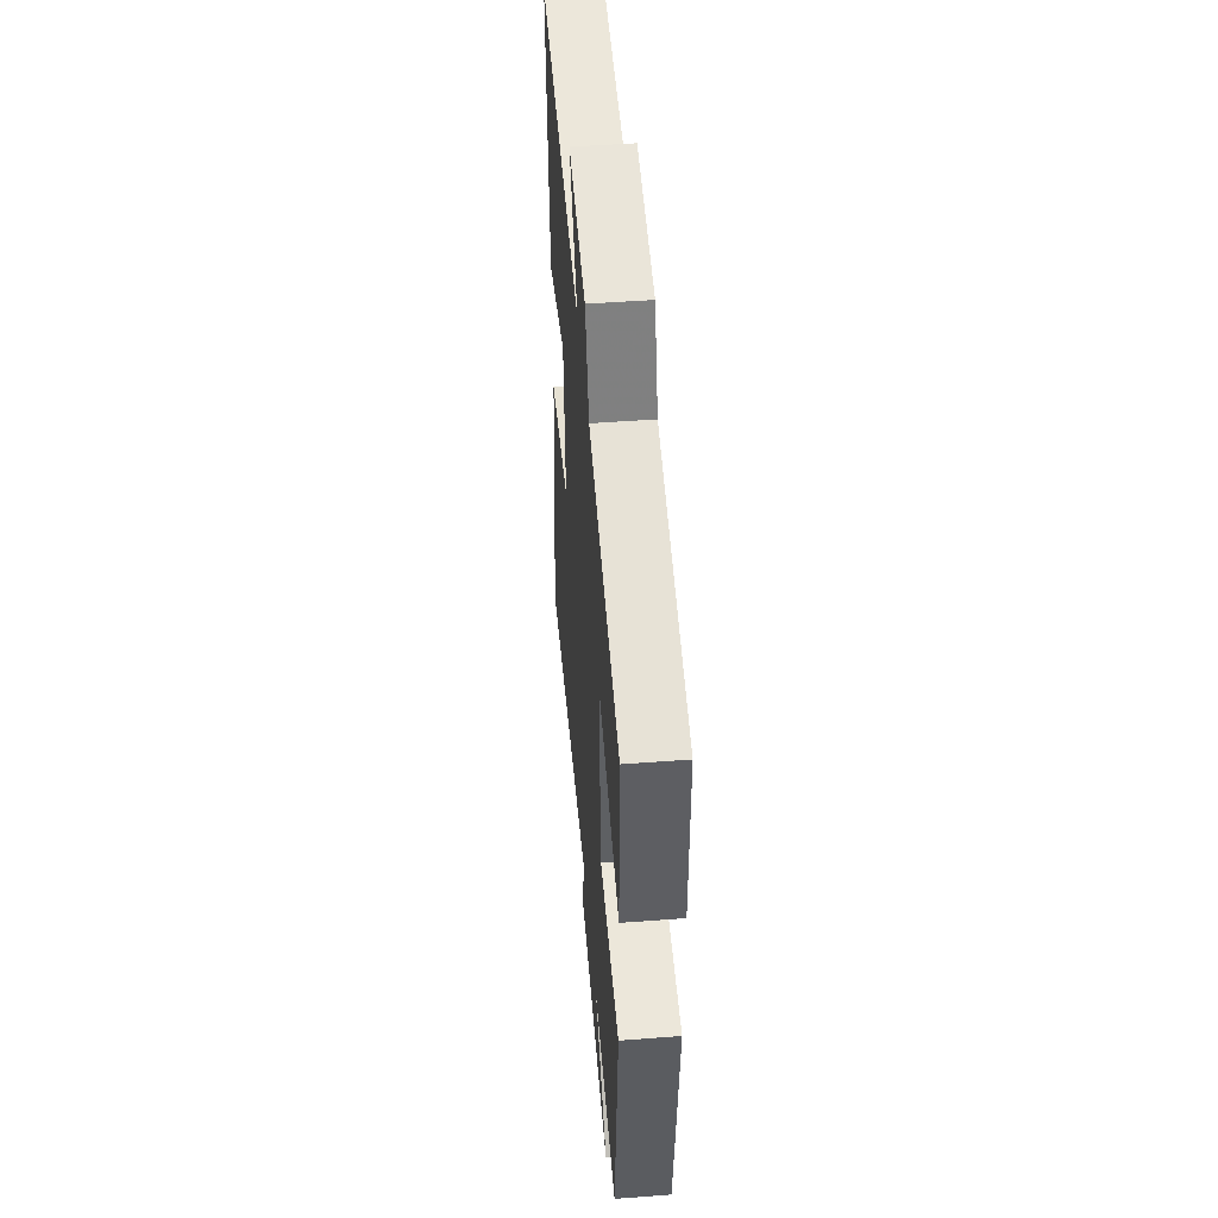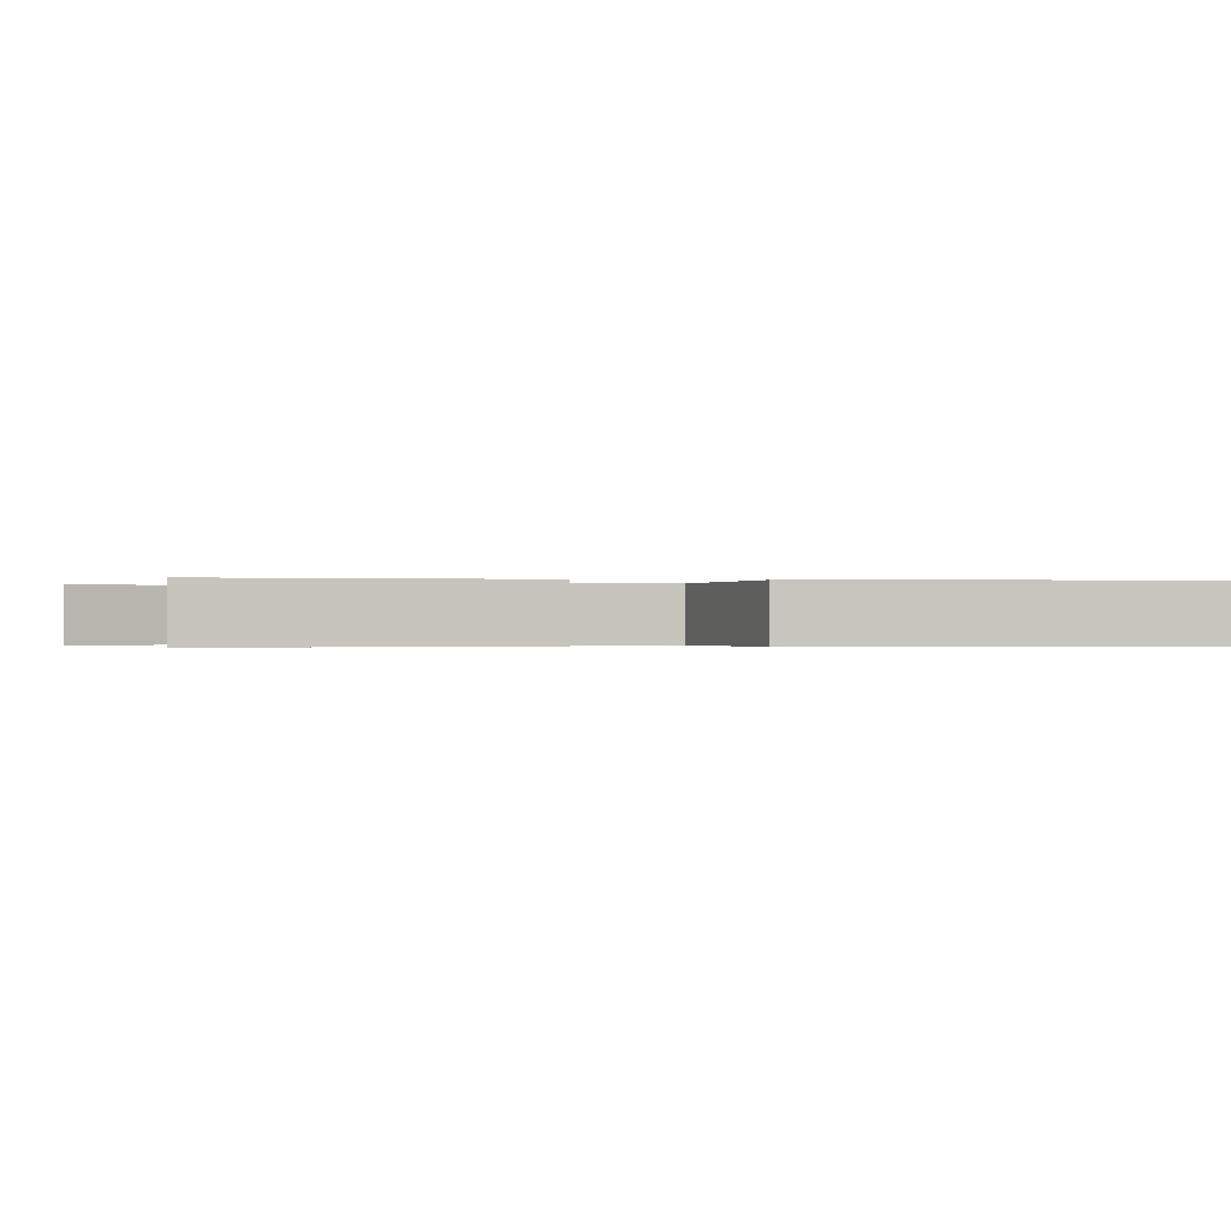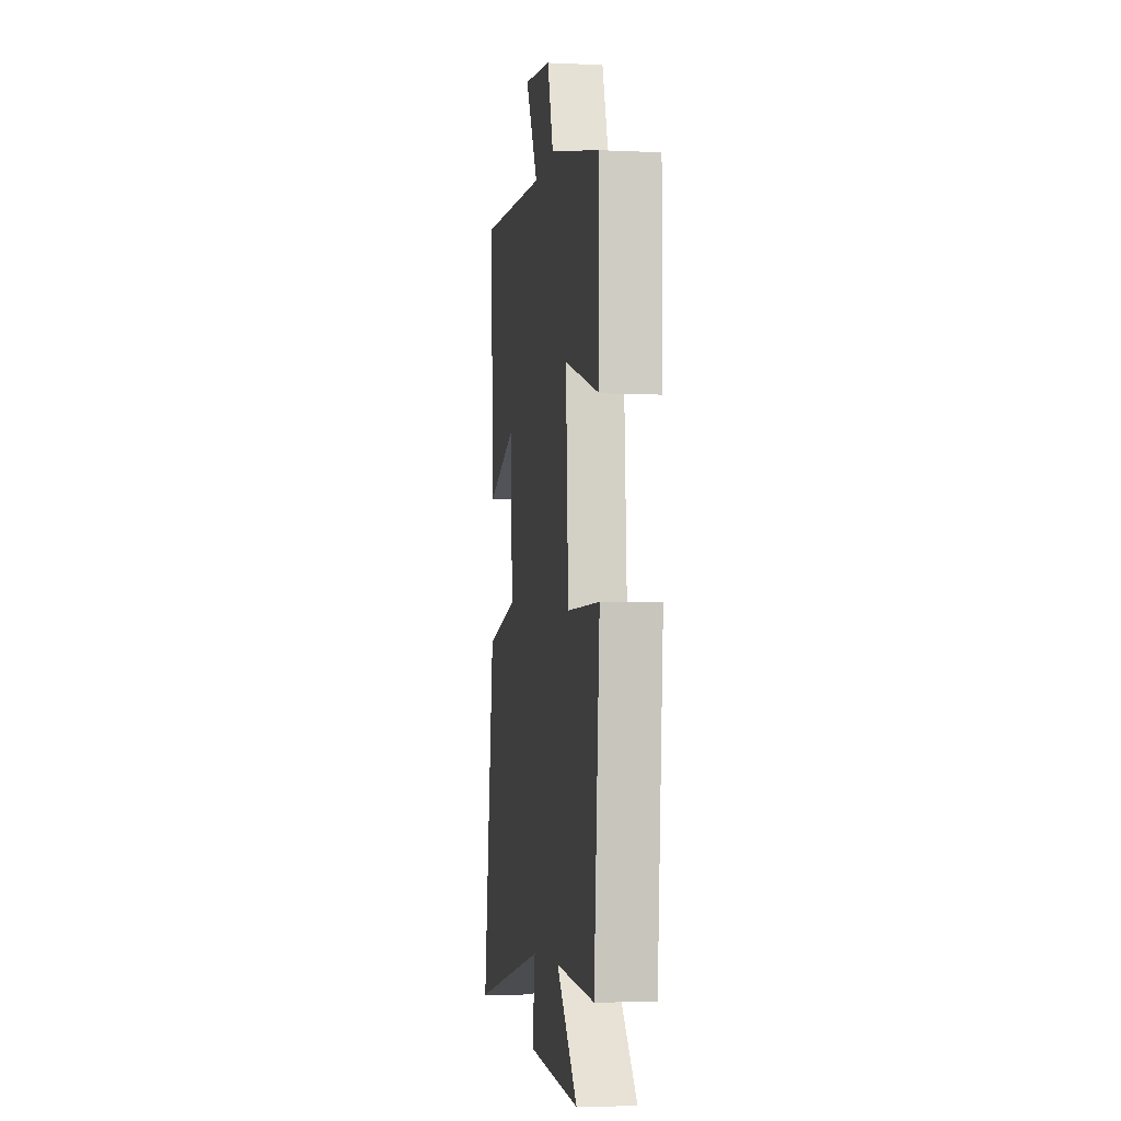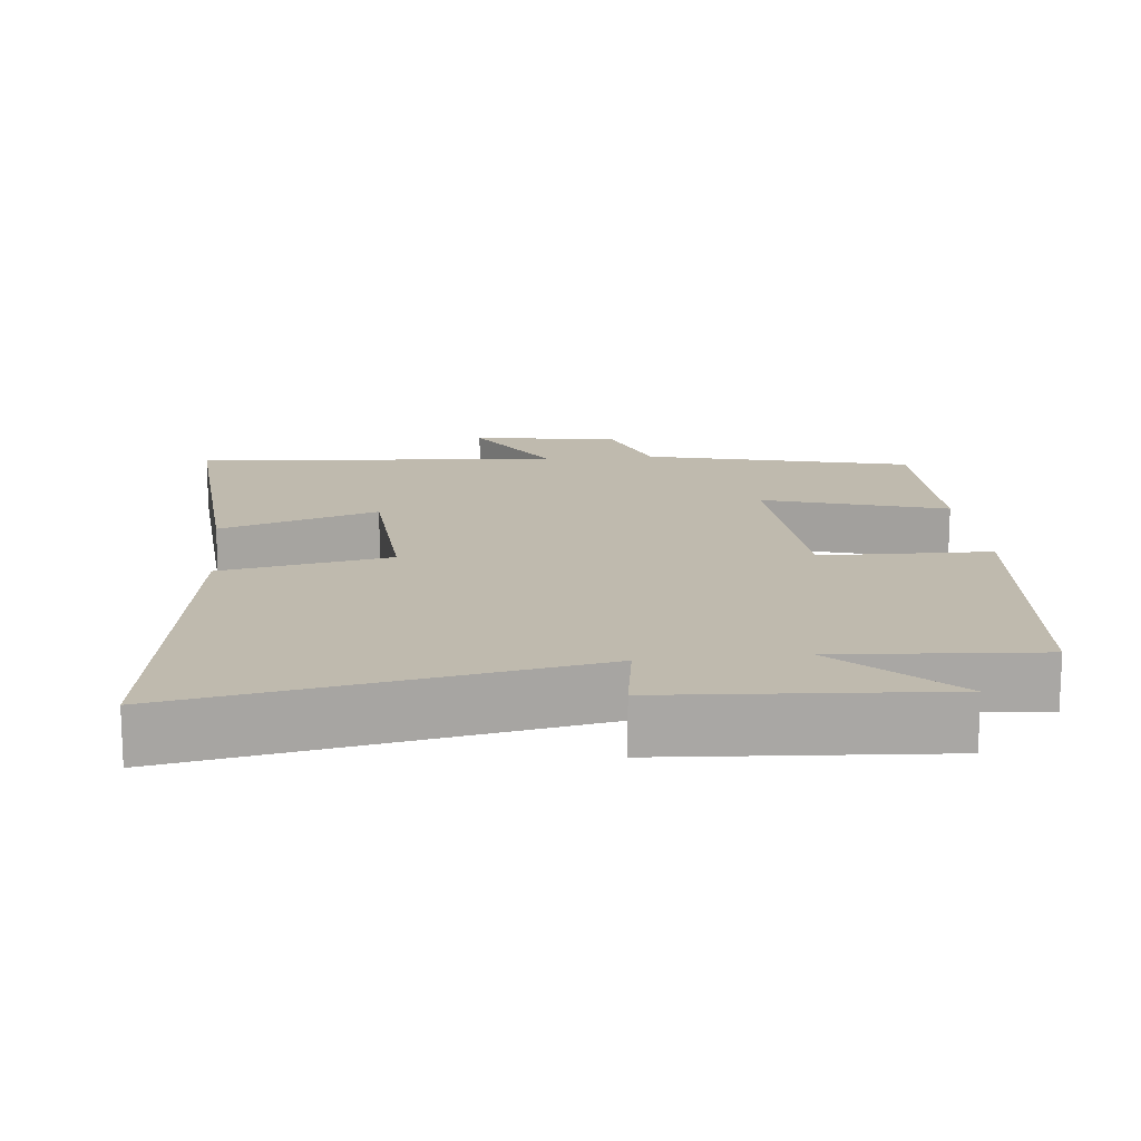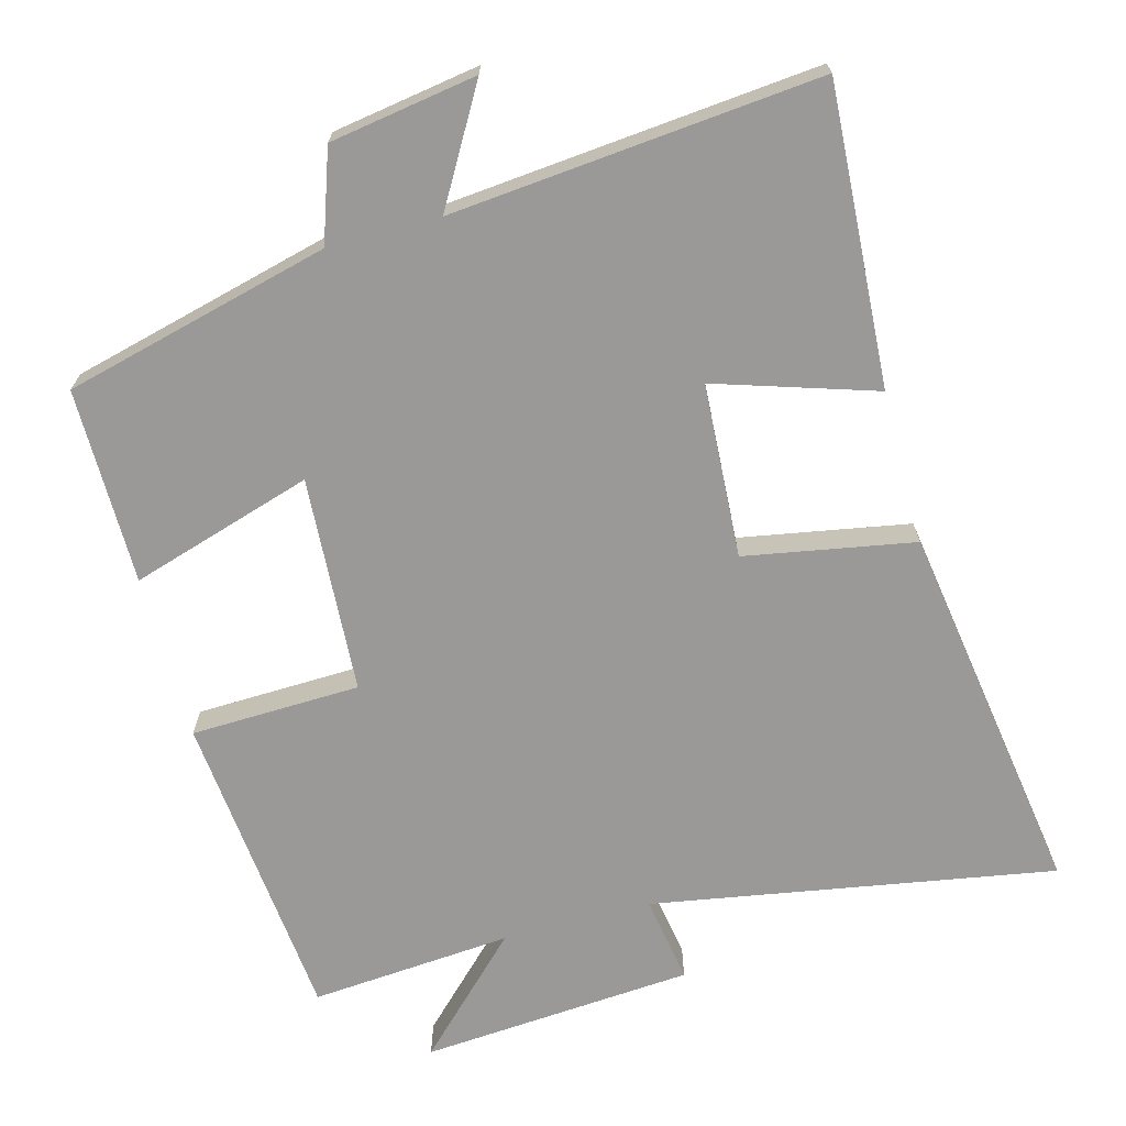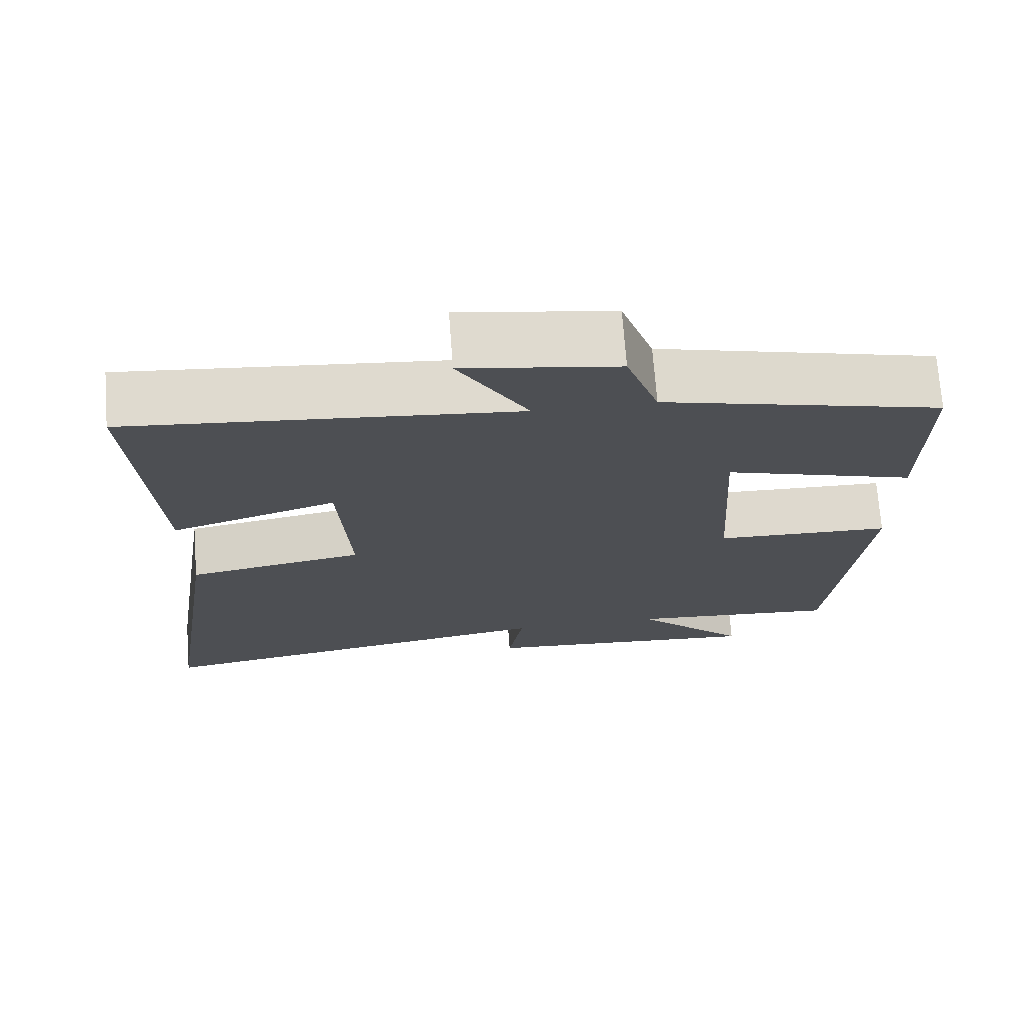
<metadata>
{"format":"obj","ext":"obj","renderer":"f3d","projection":"perspective","resolution":1024,"background":"white","views":[{"elev":49.4,"azim":-94.8,"up":"+Z"},{"elev":-0.3,"azim":79.7,"up":"+Y"},{"elev":-5.2,"azim":-98.2,"up":"+Z"},{"elev":15.5,"azim":173.8,"up":"+Y"},{"elev":-69.1,"azim":15.1,"up":"+Y"},{"elev":71.9,"azim":175.7,"up":"+Z"}]}
</metadata>
<code>
v -0.501 0.07 0.408
v -0.135 0.07 0.5
v -0.092 0.07 0.625
v 0.11 0.07 0.657
v 0.019 0.07 0.5
v 0.525 0.07 0.547
v 0.5 0.07 0.136
v 0.281 0.07 0.206
v 0.267 0.07 -0.034
v 0.5 0.07 -0.076
v 0.58 0.07 -0.596
v 0.026 0.07 -0.5
v 0.046 0.07 -0.621
v -0.33 0.07 -0.649
v -0.18 0.07 -0.5
v -0.458 0.07 -0.522
v -0.5 0.07 -0.09
v -0.267 0.07 -0.083
v -0.249 0.07 0.215
v -0.5 0.07 0.138
v -0.501 0 0.408
v -0.135 0 0.5
v -0.092 0 0.625
v 0.11 0 0.657
v 0.019 0 0.5
v 0.525 0 0.547
v 0.5 0 0.136
v 0.281 0 0.206
v 0.267 0 -0.034
v 0.5 0 -0.076
v 0.58 0 -0.596
v 0.026 0 -0.5
v 0.046 0 -0.621
v -0.33 0 -0.649
v -0.18 0 -0.5
v -0.458 0 -0.522
v -0.5 0 -0.09
v -0.267 0 -0.083
v -0.249 0 0.215
v -0.5 0 0.138
f 19 20 1 2
f 18 19 2
f 15 16 17 18
f 15 18 2 3
f 12 13 14 15
f 12 15 3
f 9 10 11 12
f 8 9 12
f 5 6 7 8
f 5 8 12
f 3 4 5
f 3 5 12
f 22 21 40 39
f 22 39 38
f 38 37 36 35
f 23 22 38 35
f 35 34 33 32
f 23 35 32
f 32 31 30 29
f 32 29 28
f 28 27 26 25
f 32 28 25
f 25 24 23
f 32 25 23
f 1 21 22 2
f 2 22 23 3
f 3 23 24 4
f 4 24 25 5
f 5 25 26 6
f 6 26 27 7
f 7 27 28 8
f 8 28 29 9
f 9 29 30 10
f 10 30 31 11
f 11 31 32 12
f 12 32 33 13
f 13 33 34 14
f 14 34 35 15
f 15 35 36 16
f 16 36 37 17
f 17 37 38 18
f 18 38 39 19
f 19 39 40 20
f 20 40 21 1

</code>
